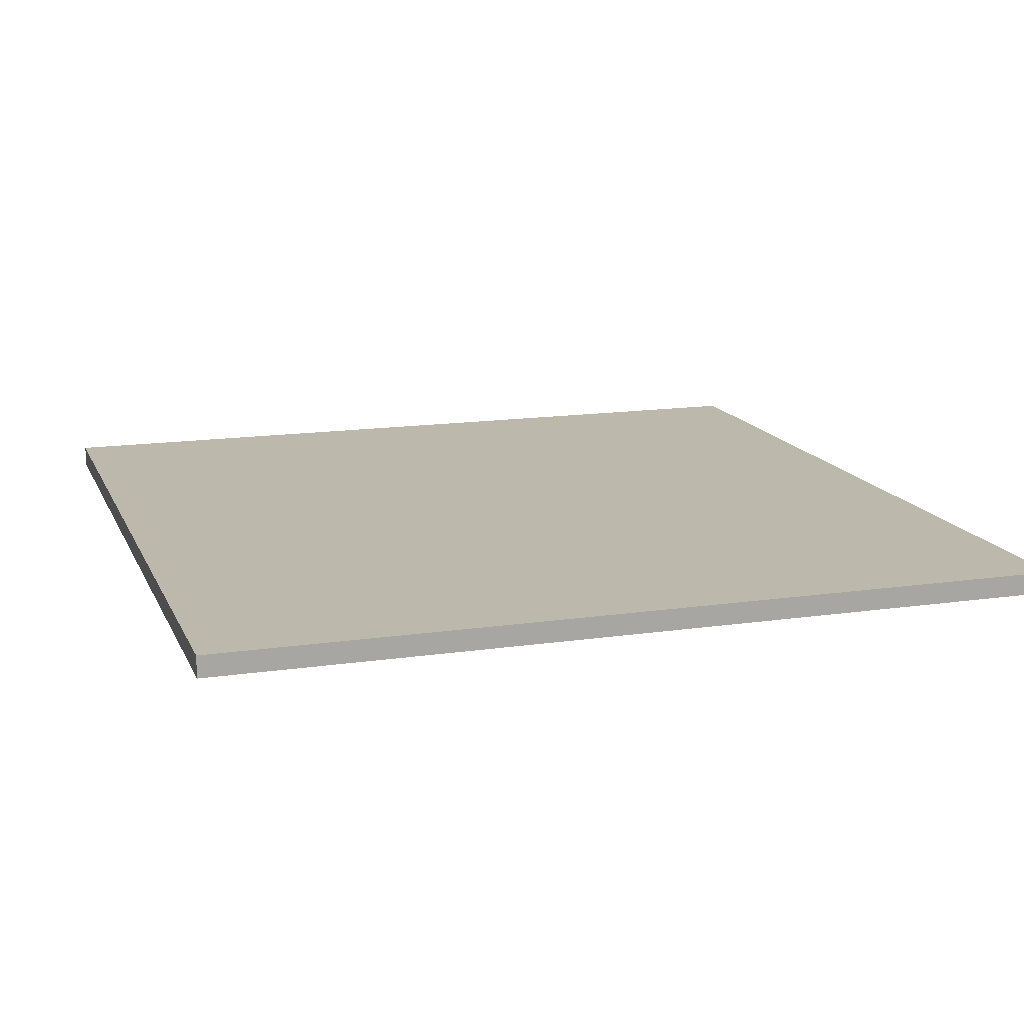
<metadata>
{"format":"obj","ext":"obj","renderer":"f3d","projection":"perspective","resolution":1024,"background":"white","views":[{"elev":14.7,"azim":-17.7,"up":"+Y"}]}
</metadata>
<code>
v -20 0 20
v -20 0 16
v -20 0 15
v -20 0 11
v -20 0 10
v -20 0 6
v -20 0 5
v -20 0 1
v -20 0 -0
v -20 0 -4
v -20 0 -5
v -20 0 -9
v -20 0 -10
v -20 0 -14
v -20 0 -15
v -20 0 -19
v -20 0 -20
v -20 1 20
v -20 1 16
v -20 1 15
v -20 1 11
v -20 1 10
v -20 1 6
v -20 1 5
v -20 1 1
v -20 1 -0
v -20 1 -4
v -20 1 -5
v -20 1 -9
v -20 1 -10
v -20 1 -14
v -20 1 -15
v -20 1 -19
v -20 1 -20
v 20 0 20
v 20 0 -20
v 20 1 20
v 20 1 -20
v -20 0 20
v -20 1 20
v -18 0 20
v -18 1 20
v -15 0 20
v -15 1 20
v -13 0 20
v -13 1 20
v -10 0 20
v -10 1 20
v -8 0 20
v -8 1 20
v -5 0 20
v -5 1 20
v -3 0 20
v -3 1 20
v 0 0 20
v 0 1 20
v 2 0 20
v 2 1 20
v 5 0 20
v 5 1 20
v 7 0 20
v 7 1 20
v 10 0 20
v 10 1 20
v 12 0 20
v 12 1 20
v 15 0 20
v 15 1 20
v 17 0 20
v 17 1 20
v 20 0 20
v 20 1 20
v -20 0 -20
v -20 1 -20
v 20 0 -20
v 20 1 -20
v -20 0 20
v -18 0 20
v -15 0 20
v -13 0 20
v -10 0 20
v -8 0 20
v -5 0 20
v -3 0 20
v 0 0 20
v 2 0 20
v 5 0 20
v 7 0 20
v 10 0 20
v 12 0 20
v 15 0 20
v 17 0 20
v 20 0 20
v -20 0 16
v -18 0 16
v -15 0 16
v -13 0 16
v -10 0 16
v -8 0 16
v -5 0 16
v -3 0 16
v 0 0 16
v 2 0 16
v 5 0 16
v 7 0 16
v 10 0 16
v 12 0 16
v 15 0 16
v 17 0 16
v -20 0 15
v -18 0 15
v -15 0 15
v -13 0 15
v -10 0 15
v -8 0 15
v -5 0 15
v -3 0 15
v 0 0 15
v 2 0 15
v 5 0 15
v 7 0 15
v 10 0 15
v 12 0 15
v 15 0 15
v 17 0 15
v -20 0 11
v -18 0 11
v -15 0 11
v -13 0 11
v -10 0 11
v -8 0 11
v -5 0 11
v -3 0 11
v 0 0 11
v 2 0 11
v 5 0 11
v 7 0 11
v 10 0 11
v 12 0 11
v 15 0 11
v 17 0 11
v -20 0 10
v -18 0 10
v -15 0 10
v -13 0 10
v -10 0 10
v -8 0 10
v -5 0 10
v -3 0 10
v 0 0 10
v 2 0 10
v 5 0 10
v 7 0 10
v 10 0 10
v 12 0 10
v 15 0 10
v 17 0 10
v -20 0 6
v -18 0 6
v -15 0 6
v -13 0 6
v -10 0 6
v -8 0 6
v -5 0 6
v -3 0 6
v 0 0 6
v 2 0 6
v 5 0 6
v 7 0 6
v 10 0 6
v 12 0 6
v 15 0 6
v 17 0 6
v -20 0 5
v -18 0 5
v -15 0 5
v -13 0 5
v -10 0 5
v -8 0 5
v -5 0 5
v -3 0 5
v 0 0 5
v 2 0 5
v 5 0 5
v 7 0 5
v 10 0 5
v 12 0 5
v 15 0 5
v 17 0 5
v -20 0 1
v -18 0 1
v -15 0 1
v -13 0 1
v -10 0 1
v -8 0 1
v -5 0 1
v -3 0 1
v 0 0 1
v 2 0 1
v 5 0 1
v 7 0 1
v 10 0 1
v 12 0 1
v 15 0 1
v 17 0 1
v -20 0 -0
v -18 0 -0
v -15 0 -0
v -13 0 -0
v -10 0 -0
v -8 0 -0
v -5 0 -0
v -3 0 -0
v 0 0 -0
v 2 0 -0
v 5 0 -0
v 7 0 -0
v 10 0 -0
v 12 0 -0
v 15 0 -0
v 17 0 -0
v -20 0 -4
v -18 0 -4
v -15 0 -4
v -13 0 -4
v -10 0 -4
v -8 0 -4
v -5 0 -4
v -3 0 -4
v 0 0 -4
v 2 0 -4
v 5 0 -4
v 7 0 -4
v 10 0 -4
v 12 0 -4
v 15 0 -4
v 17 0 -4
v -20 0 -5
v -18 0 -5
v -15 0 -5
v -13 0 -5
v -10 0 -5
v -8 0 -5
v -5 0 -5
v -3 0 -5
v 0 0 -5
v 2 0 -5
v 5 0 -5
v 7 0 -5
v 10 0 -5
v 12 0 -5
v 15 0 -5
v 17 0 -5
v -20 0 -9
v -18 0 -9
v -15 0 -9
v -13 0 -9
v -10 0 -9
v -8 0 -9
v -5 0 -9
v -3 0 -9
v 0 0 -9
v 2 0 -9
v 5 0 -9
v 7 0 -9
v 10 0 -9
v 12 0 -9
v 15 0 -9
v 17 0 -9
v -20 0 -10
v -18 0 -10
v -15 0 -10
v -13 0 -10
v -10 0 -10
v -8 0 -10
v -5 0 -10
v -3 0 -10
v 0 0 -10
v 2 0 -10
v 5 0 -10
v 7 0 -10
v 10 0 -10
v 12 0 -10
v 15 0 -10
v 17 0 -10
v -20 0 -14
v -18 0 -14
v -15 0 -14
v -13 0 -14
v -10 0 -14
v -8 0 -14
v -5 0 -14
v -3 0 -14
v 0 0 -14
v 2 0 -14
v 5 0 -14
v 7 0 -14
v 10 0 -14
v 12 0 -14
v 15 0 -14
v 17 0 -14
v -20 0 -15
v -18 0 -15
v -15 0 -15
v -13 0 -15
v -10 0 -15
v -8 0 -15
v -5 0 -15
v -3 0 -15
v 0 0 -15
v 2 0 -15
v 5 0 -15
v 7 0 -15
v 10 0 -15
v 12 0 -15
v 15 0 -15
v 17 0 -15
v -20 0 -19
v -18 0 -19
v -15 0 -19
v -13 0 -19
v -10 0 -19
v -8 0 -19
v -5 0 -19
v -3 0 -19
v 0 0 -19
v 2 0 -19
v 5 0 -19
v 7 0 -19
v 10 0 -19
v 12 0 -19
v 15 0 -19
v 17 0 -19
v -20 0 -20
v 20 0 -20
v -20 1 20
v -18 1 20
v -15 1 20
v -13 1 20
v -10 1 20
v -8 1 20
v -5 1 20
v -3 1 20
v 0 1 20
v 2 1 20
v 5 1 20
v 7 1 20
v 10 1 20
v 12 1 20
v 15 1 20
v 17 1 20
v 20 1 20
v -20 1 16
v -18 1 16
v -15 1 16
v -13 1 16
v -10 1 16
v -8 1 16
v -5 1 16
v -3 1 16
v 0 1 16
v 2 1 16
v 5 1 16
v 7 1 16
v 10 1 16
v 12 1 16
v 15 1 16
v 17 1 16
v -20 1 15
v -18 1 15
v -15 1 15
v -13 1 15
v -10 1 15
v -8 1 15
v -5 1 15
v -3 1 15
v 0 1 15
v 2 1 15
v 5 1 15
v 7 1 15
v 10 1 15
v 12 1 15
v 15 1 15
v 17 1 15
v -20 1 11
v -18 1 11
v -15 1 11
v -13 1 11
v -10 1 11
v -8 1 11
v -5 1 11
v -3 1 11
v 0 1 11
v 2 1 11
v 5 1 11
v 7 1 11
v 10 1 11
v 12 1 11
v 15 1 11
v 17 1 11
v -20 1 10
v -18 1 10
v -15 1 10
v -13 1 10
v -10 1 10
v -8 1 10
v -5 1 10
v -3 1 10
v 0 1 10
v 2 1 10
v 5 1 10
v 7 1 10
v 10 1 10
v 12 1 10
v 15 1 10
v 17 1 10
v -20 1 6
v -18 1 6
v -15 1 6
v -13 1 6
v -10 1 6
v -8 1 6
v -5 1 6
v -3 1 6
v 0 1 6
v 2 1 6
v 5 1 6
v 7 1 6
v 10 1 6
v 12 1 6
v 15 1 6
v 17 1 6
v -20 1 5
v -18 1 5
v -15 1 5
v -13 1 5
v -10 1 5
v -8 1 5
v -5 1 5
v -3 1 5
v 0 1 5
v 2 1 5
v 5 1 5
v 7 1 5
v 10 1 5
v 12 1 5
v 15 1 5
v 17 1 5
v -20 1 1
v -18 1 1
v -15 1 1
v -13 1 1
v -10 1 1
v -8 1 1
v -5 1 1
v -3 1 1
v 0 1 1
v 2 1 1
v 5 1 1
v 7 1 1
v 10 1 1
v 12 1 1
v 15 1 1
v 17 1 1
v -20 1 -0
v -18 1 -0
v -15 1 -0
v -13 1 -0
v -10 1 -0
v -8 1 -0
v -5 1 -0
v -3 1 -0
v 0 1 -0
v 2 1 -0
v 5 1 -0
v 7 1 -0
v 10 1 -0
v 12 1 -0
v 15 1 -0
v 17 1 -0
v -20 1 -4
v -18 1 -4
v -15 1 -4
v -13 1 -4
v -10 1 -4
v -8 1 -4
v -5 1 -4
v -3 1 -4
v 0 1 -4
v 2 1 -4
v 5 1 -4
v 7 1 -4
v 10 1 -4
v 12 1 -4
v 15 1 -4
v 17 1 -4
v -20 1 -5
v -18 1 -5
v -15 1 -5
v -13 1 -5
v -10 1 -5
v -8 1 -5
v -5 1 -5
v -3 1 -5
v 0 1 -5
v 2 1 -5
v 5 1 -5
v 7 1 -5
v 10 1 -5
v 12 1 -5
v 15 1 -5
v 17 1 -5
v -20 1 -9
v -18 1 -9
v -15 1 -9
v -13 1 -9
v -10 1 -9
v -8 1 -9
v -5 1 -9
v -3 1 -9
v 0 1 -9
v 2 1 -9
v 5 1 -9
v 7 1 -9
v 10 1 -9
v 12 1 -9
v 15 1 -9
v 17 1 -9
v -20 1 -10
v -18 1 -10
v -15 1 -10
v -13 1 -10
v -10 1 -10
v -8 1 -10
v -5 1 -10
v -3 1 -10
v 0 1 -10
v 2 1 -10
v 5 1 -10
v 7 1 -10
v 10 1 -10
v 12 1 -10
v 15 1 -10
v 17 1 -10
v -20 1 -14
v -18 1 -14
v -15 1 -14
v -13 1 -14
v -10 1 -14
v -8 1 -14
v -5 1 -14
v -3 1 -14
v 0 1 -14
v 2 1 -14
v 5 1 -14
v 7 1 -14
v 10 1 -14
v 12 1 -14
v 15 1 -14
v 17 1 -14
v -20 1 -15
v -18 1 -15
v -15 1 -15
v -13 1 -15
v -10 1 -15
v -8 1 -15
v -5 1 -15
v -3 1 -15
v 0 1 -15
v 2 1 -15
v 5 1 -15
v 7 1 -15
v 10 1 -15
v 12 1 -15
v 15 1 -15
v 17 1 -15
v -20 1 -19
v -18 1 -19
v -15 1 -19
v -13 1 -19
v -10 1 -19
v -8 1 -19
v -5 1 -19
v -3 1 -19
v 0 1 -19
v 2 1 -19
v 5 1 -19
v 7 1 -19
v 10 1 -19
v 12 1 -19
v 15 1 -19
v 17 1 -19
v -20 1 -20
v 20 1 -20
f 18 2 1
f 19 3 2
f 19 2 18
f 20 4 3
f 20 3 19
f 21 5 4
f 21 4 20
f 22 6 5
f 22 5 21
f 23 7 6
f 23 6 22
f 24 8 7
f 24 7 23
f 25 9 8
f 25 8 24
f 26 10 9
f 26 9 25
f 27 11 10
f 27 10 26
f 28 12 11
f 28 11 27
f 29 13 12
f 29 12 28
f 30 14 13
f 30 13 29
f 31 15 14
f 31 14 30
f 32 16 15
f 32 15 31
f 33 17 16
f 33 16 32
f 34 17 33
f 35 36 37
f 37 36 38
f 41 40 39
f 42 40 41
f 43 42 41
f 44 42 43
f 45 44 43
f 46 44 45
f 47 46 45
f 48 46 47
f 49 48 47
f 50 48 49
f 51 50 49
f 52 50 51
f 53 52 51
f 54 52 53
f 55 54 53
f 56 54 55
f 57 56 55
f 58 56 57
f 59 58 57
f 60 58 59
f 61 60 59
f 62 60 61
f 63 62 61
f 64 62 63
f 65 64 63
f 66 64 65
f 67 66 65
f 68 66 67
f 69 68 67
f 70 68 69
f 71 70 69
f 72 70 71
f 73 74 75
f 75 74 76
f 94 78 77
f 95 79 78
f 95 78 94
f 96 80 79
f 96 79 95
f 97 81 80
f 97 80 96
f 98 82 81
f 98 81 97
f 99 83 82
f 99 82 98
f 100 84 83
f 100 83 99
f 101 85 84
f 101 84 100
f 102 86 85
f 102 85 101
f 103 87 86
f 103 86 102
f 104 88 87
f 104 87 103
f 105 89 88
f 105 88 104
f 106 90 89
f 106 89 105
f 107 91 90
f 107 90 106
f 108 92 91
f 108 91 107
f 109 93 92
f 109 92 108
f 110 108 107
f 110 95 94
f 110 109 108
f 110 107 106
f 110 106 105
f 110 105 104
f 110 104 103
f 110 103 102
f 110 102 101
f 110 101 100
f 110 100 99
f 110 99 98
f 110 98 97
f 110 97 96
f 110 96 95
f 111 109 110
f 112 109 111
f 113 109 112
f 114 109 113
f 115 109 114
f 116 109 115
f 117 109 116
f 118 109 117
f 119 109 118
f 120 109 119
f 121 109 120
f 122 109 121
f 123 109 122
f 124 109 123
f 125 93 109
f 125 109 124
f 126 111 110
f 127 112 111
f 127 111 126
f 128 113 112
f 128 112 127
f 129 114 113
f 129 113 128
f 130 115 114
f 130 114 129
f 131 116 115
f 131 115 130
f 132 117 116
f 132 116 131
f 133 118 117
f 133 117 132
f 134 119 118
f 134 118 133
f 135 120 119
f 135 119 134
f 136 121 120
f 136 120 135
f 137 122 121
f 137 121 136
f 138 123 122
f 138 122 137
f 139 124 123
f 139 123 138
f 140 125 124
f 140 124 139
f 141 93 125
f 141 125 140
f 142 138 137
f 142 140 139
f 142 141 140
f 142 139 138
f 142 137 136
f 142 136 135
f 142 135 134
f 142 134 133
f 142 133 132
f 142 132 131
f 142 131 130
f 142 130 129
f 142 129 128
f 142 128 127
f 142 127 126
f 143 141 142
f 144 141 143
f 145 141 144
f 146 141 145
f 147 141 146
f 148 141 147
f 149 141 148
f 150 141 149
f 151 141 150
f 152 141 151
f 153 141 152
f 154 141 153
f 155 141 154
f 156 141 155
f 157 93 141
f 157 141 156
f 158 143 142
f 159 144 143
f 159 143 158
f 160 145 144
f 160 144 159
f 161 146 145
f 161 145 160
f 162 147 146
f 162 146 161
f 163 148 147
f 163 147 162
f 164 149 148
f 164 148 163
f 165 150 149
f 165 149 164
f 166 151 150
f 166 150 165
f 167 152 151
f 167 151 166
f 168 153 152
f 168 152 167
f 169 154 153
f 169 153 168
f 170 155 154
f 170 154 169
f 171 156 155
f 171 155 170
f 172 157 156
f 172 156 171
f 173 93 157
f 173 157 172
f 174 170 169
f 174 172 171
f 174 173 172
f 174 171 170
f 174 169 168
f 174 168 167
f 174 167 166
f 174 166 165
f 174 165 164
f 174 164 163
f 174 163 162
f 174 162 161
f 174 161 160
f 174 160 159
f 174 159 158
f 175 173 174
f 176 173 175
f 177 173 176
f 178 173 177
f 179 173 178
f 180 173 179
f 181 173 180
f 182 173 181
f 183 173 182
f 184 173 183
f 185 173 184
f 186 173 185
f 187 173 186
f 188 173 187
f 189 93 173
f 189 173 188
f 190 175 174
f 191 176 175
f 191 175 190
f 192 177 176
f 192 176 191
f 193 178 177
f 193 177 192
f 194 179 178
f 194 178 193
f 195 180 179
f 195 179 194
f 196 181 180
f 196 180 195
f 197 182 181
f 197 181 196
f 198 183 182
f 198 182 197
f 199 184 183
f 199 183 198
f 200 185 184
f 200 184 199
f 201 186 185
f 201 185 200
f 202 187 186
f 202 186 201
f 203 188 187
f 203 187 202
f 204 189 188
f 204 188 203
f 205 93 189
f 205 189 204
f 206 202 201
f 206 204 203
f 206 205 204
f 206 203 202
f 206 201 200
f 206 200 199
f 206 199 198
f 206 198 197
f 206 197 196
f 206 196 195
f 206 195 194
f 206 194 193
f 206 193 192
f 206 192 191
f 206 191 190
f 207 205 206
f 208 205 207
f 209 205 208
f 210 205 209
f 211 205 210
f 212 205 211
f 213 205 212
f 214 205 213
f 215 205 214
f 216 205 215
f 217 205 216
f 218 205 217
f 219 205 218
f 220 205 219
f 221 93 205
f 221 205 220
f 222 207 206
f 223 208 207
f 223 207 222
f 224 209 208
f 224 208 223
f 225 210 209
f 225 209 224
f 226 211 210
f 226 210 225
f 227 212 211
f 227 211 226
f 228 213 212
f 228 212 227
f 229 214 213
f 229 213 228
f 230 215 214
f 230 214 229
f 231 216 215
f 231 215 230
f 232 217 216
f 232 216 231
f 233 218 217
f 233 217 232
f 234 219 218
f 234 218 233
f 235 220 219
f 235 219 234
f 236 221 220
f 236 220 235
f 237 93 221
f 237 221 236
f 238 234 233
f 238 236 235
f 238 237 236
f 238 235 234
f 238 233 232
f 238 232 231
f 238 231 230
f 238 230 229
f 238 229 228
f 238 228 227
f 238 227 226
f 238 226 225
f 238 225 224
f 238 224 223
f 238 223 222
f 239 237 238
f 240 237 239
f 241 237 240
f 242 237 241
f 243 237 242
f 244 237 243
f 245 237 244
f 246 237 245
f 247 237 246
f 248 237 247
f 249 237 248
f 250 237 249
f 251 237 250
f 252 237 251
f 253 93 237
f 253 237 252
f 254 239 238
f 255 240 239
f 255 239 254
f 256 241 240
f 256 240 255
f 257 242 241
f 257 241 256
f 258 243 242
f 258 242 257
f 259 244 243
f 259 243 258
f 260 245 244
f 260 244 259
f 261 246 245
f 261 245 260
f 262 247 246
f 262 246 261
f 263 248 247
f 263 247 262
f 264 249 248
f 264 248 263
f 265 250 249
f 265 249 264
f 266 251 250
f 266 250 265
f 267 252 251
f 267 251 266
f 268 253 252
f 268 252 267
f 269 93 253
f 269 253 268
f 270 266 265
f 270 268 267
f 270 269 268
f 270 267 266
f 270 265 264
f 270 264 263
f 270 263 262
f 270 262 261
f 270 261 260
f 270 260 259
f 270 259 258
f 270 258 257
f 270 257 256
f 270 256 255
f 270 255 254
f 271 269 270
f 272 269 271
f 273 269 272
f 274 269 273
f 275 269 274
f 276 269 275
f 277 269 276
f 278 269 277
f 279 269 278
f 280 269 279
f 281 269 280
f 282 269 281
f 283 269 282
f 284 269 283
f 285 93 269
f 285 269 284
f 286 271 270
f 287 272 271
f 287 271 286
f 288 273 272
f 288 272 287
f 289 274 273
f 289 273 288
f 290 275 274
f 290 274 289
f 291 276 275
f 291 275 290
f 292 277 276
f 292 276 291
f 293 278 277
f 293 277 292
f 294 279 278
f 294 278 293
f 295 280 279
f 295 279 294
f 296 281 280
f 296 280 295
f 297 282 281
f 297 281 296
f 298 283 282
f 298 282 297
f 299 284 283
f 299 283 298
f 300 285 284
f 300 284 299
f 301 93 285
f 301 285 300
f 302 298 297
f 302 300 299
f 302 301 300
f 302 299 298
f 302 297 296
f 302 296 295
f 302 295 294
f 302 294 293
f 302 293 292
f 302 292 291
f 302 291 290
f 302 290 289
f 302 289 288
f 302 288 287
f 302 287 286
f 303 301 302
f 304 301 303
f 305 301 304
f 306 301 305
f 307 301 306
f 308 301 307
f 309 301 308
f 310 301 309
f 311 301 310
f 312 301 311
f 313 301 312
f 314 301 313
f 315 301 314
f 316 301 315
f 317 93 301
f 317 301 316
f 318 303 302
f 319 304 303
f 319 303 318
f 320 305 304
f 320 304 319
f 321 306 305
f 321 305 320
f 322 307 306
f 322 306 321
f 323 308 307
f 323 307 322
f 324 309 308
f 324 308 323
f 325 310 309
f 325 309 324
f 326 311 310
f 326 310 325
f 327 312 311
f 327 311 326
f 328 313 312
f 328 312 327
f 329 314 313
f 329 313 328
f 330 315 314
f 330 314 329
f 331 316 315
f 331 315 330
f 332 317 316
f 332 316 331
f 333 93 317
f 333 317 332
f 334 330 329
f 334 332 331
f 334 333 332
f 334 331 330
f 334 329 328
f 334 328 327
f 334 327 326
f 334 326 325
f 334 325 324
f 334 324 323
f 334 323 322
f 334 322 321
f 334 321 320
f 334 320 319
f 334 319 318
f 335 93 333
f 335 333 334
f 336 337 353
f 337 338 354
f 353 337 354
f 338 339 355
f 354 338 355
f 339 340 356
f 355 339 356
f 340 341 357
f 356 340 357
f 341 342 358
f 357 341 358
f 342 343 359
f 358 342 359
f 343 344 360
f 359 343 360
f 344 345 361
f 360 344 361
f 345 346 362
f 361 345 362
f 346 347 363
f 362 346 363
f 347 348 364
f 363 347 364
f 348 349 365
f 364 348 365
f 349 350 366
f 365 349 366
f 350 351 367
f 366 350 367
f 351 352 368
f 367 351 368
f 366 367 369
f 353 354 369
f 367 368 369
f 365 366 369
f 364 365 369
f 363 364 369
f 362 363 369
f 361 362 369
f 360 361 369
f 359 360 369
f 358 359 369
f 357 358 369
f 356 357 369
f 355 356 369
f 354 355 369
f 369 368 370
f 370 368 371
f 371 368 372
f 372 368 373
f 373 368 374
f 374 368 375
f 375 368 376
f 376 368 377
f 377 368 378
f 378 368 379
f 379 368 380
f 380 368 381
f 381 368 382
f 382 368 383
f 368 352 384
f 383 368 384
f 369 370 385
f 370 371 386
f 385 370 386
f 371 372 387
f 386 371 387
f 372 373 388
f 387 372 388
f 373 374 389
f 388 373 389
f 374 375 390
f 389 374 390
f 375 376 391
f 390 375 391
f 376 377 392
f 391 376 392
f 377 378 393
f 392 377 393
f 378 379 394
f 393 378 394
f 379 380 395
f 394 379 395
f 380 381 396
f 395 380 396
f 381 382 397
f 396 381 397
f 382 383 398
f 397 382 398
f 383 384 399
f 398 383 399
f 384 352 400
f 399 384 400
f 396 397 401
f 398 399 401
f 399 400 401
f 397 398 401
f 395 396 401
f 394 395 401
f 393 394 401
f 392 393 401
f 391 392 401
f 390 391 401
f 389 390 401
f 388 389 401
f 387 388 401
f 386 387 401
f 385 386 401
f 401 400 402
f 402 400 403
f 403 400 404
f 404 400 405
f 405 400 406
f 406 400 407
f 407 400 408
f 408 400 409
f 409 400 410
f 410 400 411
f 411 400 412
f 412 400 413
f 413 400 414
f 414 400 415
f 400 352 416
f 415 400 416
f 401 402 417
f 402 403 418
f 417 402 418
f 403 404 419
f 418 403 419
f 404 405 420
f 419 404 420
f 405 406 421
f 420 405 421
f 406 407 422
f 421 406 422
f 407 408 423
f 422 407 423
f 408 409 424
f 423 408 424
f 409 410 425
f 424 409 425
f 410 411 426
f 425 410 426
f 411 412 427
f 426 411 427
f 412 413 428
f 427 412 428
f 413 414 429
f 428 413 429
f 414 415 430
f 429 414 430
f 415 416 431
f 430 415 431
f 416 352 432
f 431 416 432
f 428 429 433
f 430 431 433
f 431 432 433
f 429 430 433
f 427 428 433
f 426 427 433
f 425 426 433
f 424 425 433
f 423 424 433
f 422 423 433
f 421 422 433
f 420 421 433
f 419 420 433
f 418 419 433
f 417 418 433
f 433 432 434
f 434 432 435
f 435 432 436
f 436 432 437
f 437 432 438
f 438 432 439
f 439 432 440
f 440 432 441
f 441 432 442
f 442 432 443
f 443 432 444
f 444 432 445
f 445 432 446
f 446 432 447
f 432 352 448
f 447 432 448
f 433 434 449
f 434 435 450
f 449 434 450
f 435 436 451
f 450 435 451
f 436 437 452
f 451 436 452
f 437 438 453
f 452 437 453
f 438 439 454
f 453 438 454
f 439 440 455
f 454 439 455
f 440 441 456
f 455 440 456
f 441 442 457
f 456 441 457
f 442 443 458
f 457 442 458
f 443 444 459
f 458 443 459
f 444 445 460
f 459 444 460
f 445 446 461
f 460 445 461
f 446 447 462
f 461 446 462
f 447 448 463
f 462 447 463
f 448 352 464
f 463 448 464
f 460 461 465
f 462 463 465
f 463 464 465
f 461 462 465
f 459 460 465
f 458 459 465
f 457 458 465
f 456 457 465
f 455 456 465
f 454 455 465
f 453 454 465
f 452 453 465
f 451 452 465
f 450 451 465
f 449 450 465
f 465 464 466
f 466 464 467
f 467 464 468
f 468 464 469
f 469 464 470
f 470 464 471
f 471 464 472
f 472 464 473
f 473 464 474
f 474 464 475
f 475 464 476
f 476 464 477
f 477 464 478
f 478 464 479
f 464 352 480
f 479 464 480
f 465 466 481
f 466 467 482
f 481 466 482
f 467 468 483
f 482 467 483
f 468 469 484
f 483 468 484
f 469 470 485
f 484 469 485
f 470 471 486
f 485 470 486
f 471 472 487
f 486 471 487
f 472 473 488
f 487 472 488
f 473 474 489
f 488 473 489
f 474 475 490
f 489 474 490
f 475 476 491
f 490 475 491
f 476 477 492
f 491 476 492
f 477 478 493
f 492 477 493
f 478 479 494
f 493 478 494
f 479 480 495
f 494 479 495
f 480 352 496
f 495 480 496
f 492 493 497
f 494 495 497
f 495 496 497
f 493 494 497
f 491 492 497
f 490 491 497
f 489 490 497
f 488 489 497
f 487 488 497
f 486 487 497
f 485 486 497
f 484 485 497
f 483 484 497
f 482 483 497
f 481 482 497
f 497 496 498
f 498 496 499
f 499 496 500
f 500 496 501
f 501 496 502
f 502 496 503
f 503 496 504
f 504 496 505
f 505 496 506
f 506 496 507
f 507 496 508
f 508 496 509
f 509 496 510
f 510 496 511
f 496 352 512
f 511 496 512
f 497 498 513
f 498 499 514
f 513 498 514
f 499 500 515
f 514 499 515
f 500 501 516
f 515 500 516
f 501 502 517
f 516 501 517
f 502 503 518
f 517 502 518
f 503 504 519
f 518 503 519
f 504 505 520
f 519 504 520
f 505 506 521
f 520 505 521
f 506 507 522
f 521 506 522
f 507 508 523
f 522 507 523
f 508 509 524
f 523 508 524
f 509 510 525
f 524 509 525
f 510 511 526
f 525 510 526
f 511 512 527
f 526 511 527
f 512 352 528
f 527 512 528
f 524 525 529
f 526 527 529
f 527 528 529
f 525 526 529
f 523 524 529
f 522 523 529
f 521 522 529
f 520 521 529
f 519 520 529
f 518 519 529
f 517 518 529
f 516 517 529
f 515 516 529
f 514 515 529
f 513 514 529
f 529 528 530
f 530 528 531
f 531 528 532
f 532 528 533
f 533 528 534
f 534 528 535
f 535 528 536
f 536 528 537
f 537 528 538
f 538 528 539
f 539 528 540
f 540 528 541
f 541 528 542
f 542 528 543
f 528 352 544
f 543 528 544
f 529 530 545
f 530 531 546
f 545 530 546
f 531 532 547
f 546 531 547
f 532 533 548
f 547 532 548
f 533 534 549
f 548 533 549
f 534 535 550
f 549 534 550
f 535 536 551
f 550 535 551
f 536 537 552
f 551 536 552
f 537 538 553
f 552 537 553
f 538 539 554
f 553 538 554
f 539 540 555
f 554 539 555
f 540 541 556
f 555 540 556
f 541 542 557
f 556 541 557
f 542 543 558
f 557 542 558
f 543 544 559
f 558 543 559
f 544 352 560
f 559 544 560
f 556 557 561
f 558 559 561
f 559 560 561
f 557 558 561
f 555 556 561
f 554 555 561
f 553 554 561
f 552 553 561
f 551 552 561
f 550 551 561
f 549 550 561
f 548 549 561
f 547 548 561
f 546 547 561
f 545 546 561
f 561 560 562
f 562 560 563
f 563 560 564
f 564 560 565
f 565 560 566
f 566 560 567
f 567 560 568
f 568 560 569
f 569 560 570
f 570 560 571
f 571 560 572
f 572 560 573
f 573 560 574
f 574 560 575
f 560 352 576
f 575 560 576
f 561 562 577
f 562 563 578
f 577 562 578
f 563 564 579
f 578 563 579
f 564 565 580
f 579 564 580
f 565 566 581
f 580 565 581
f 566 567 582
f 581 566 582
f 567 568 583
f 582 567 583
f 568 569 584
f 583 568 584
f 569 570 585
f 584 569 585
f 570 571 586
f 585 570 586
f 571 572 587
f 586 571 587
f 572 573 588
f 587 572 588
f 573 574 589
f 588 573 589
f 574 575 590
f 589 574 590
f 575 576 591
f 590 575 591
f 576 352 592
f 591 576 592
f 588 589 593
f 590 591 593
f 591 592 593
f 589 590 593
f 587 588 593
f 586 587 593
f 585 586 593
f 584 585 593
f 583 584 593
f 582 583 593
f 581 582 593
f 580 581 593
f 579 580 593
f 578 579 593
f 577 578 593
f 592 352 594
f 593 592 594

</code>
